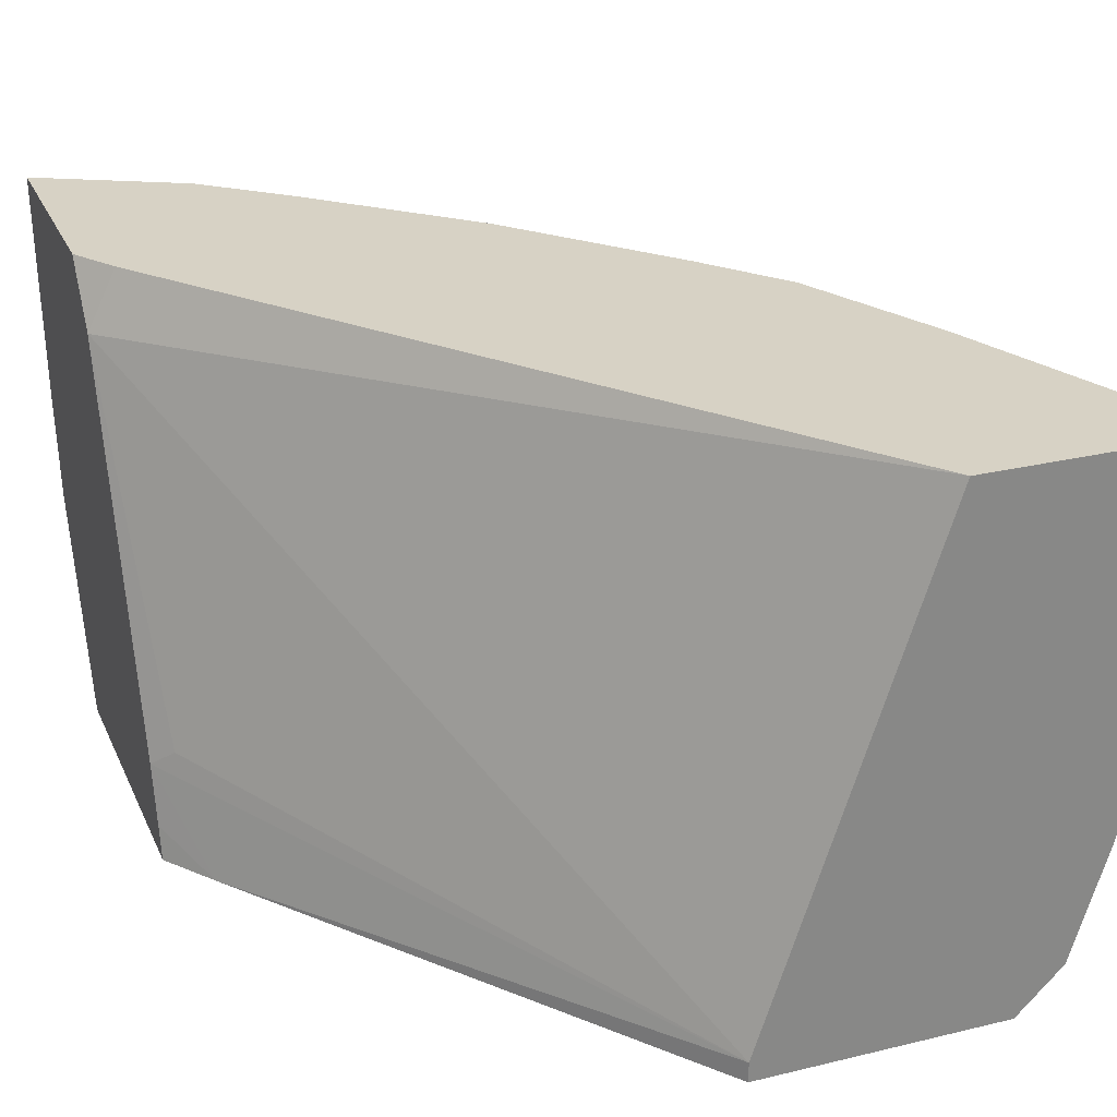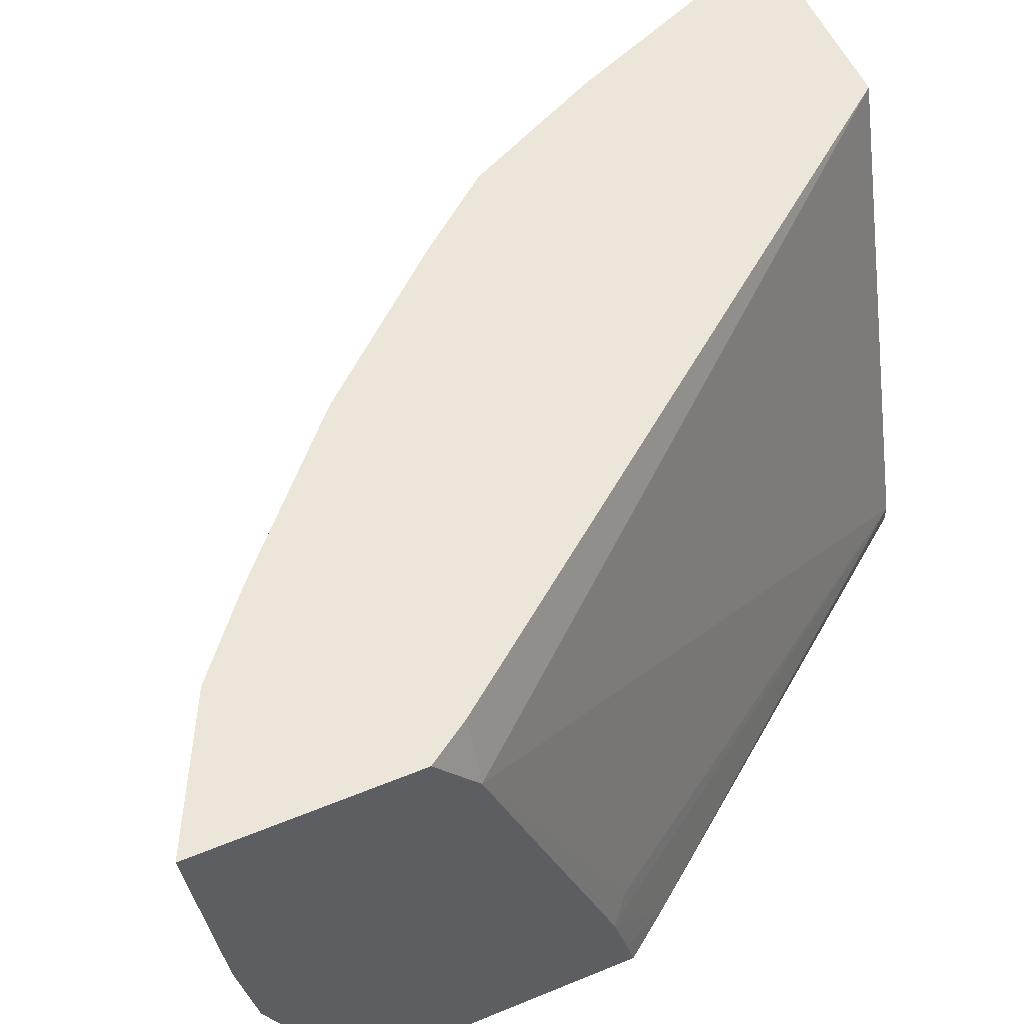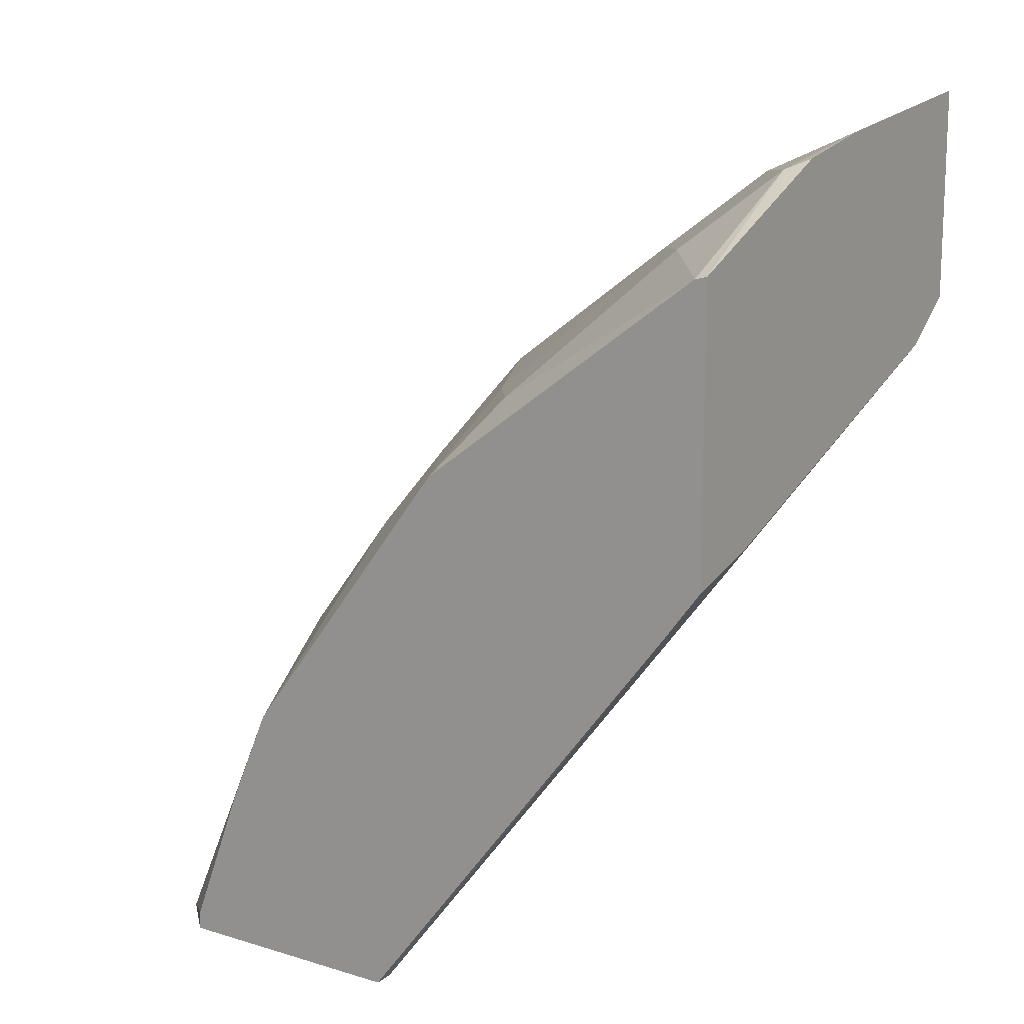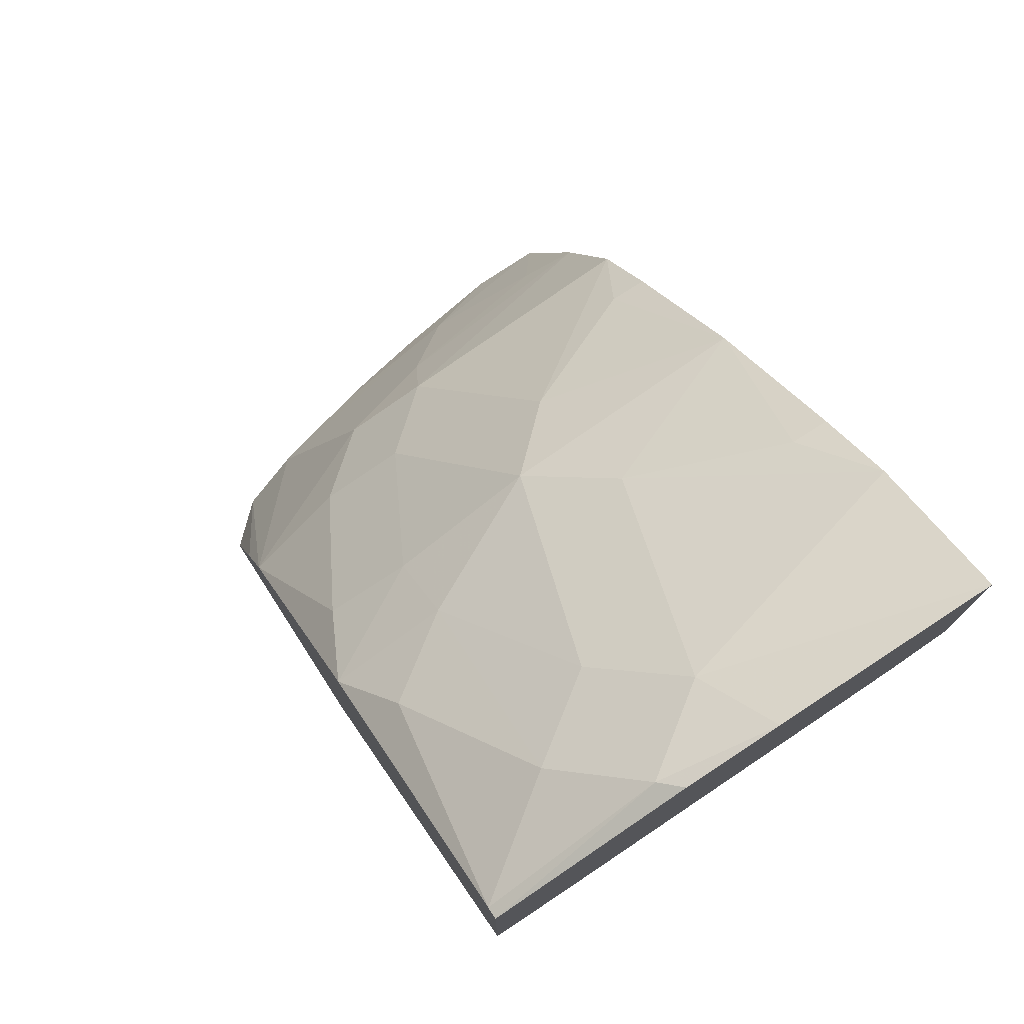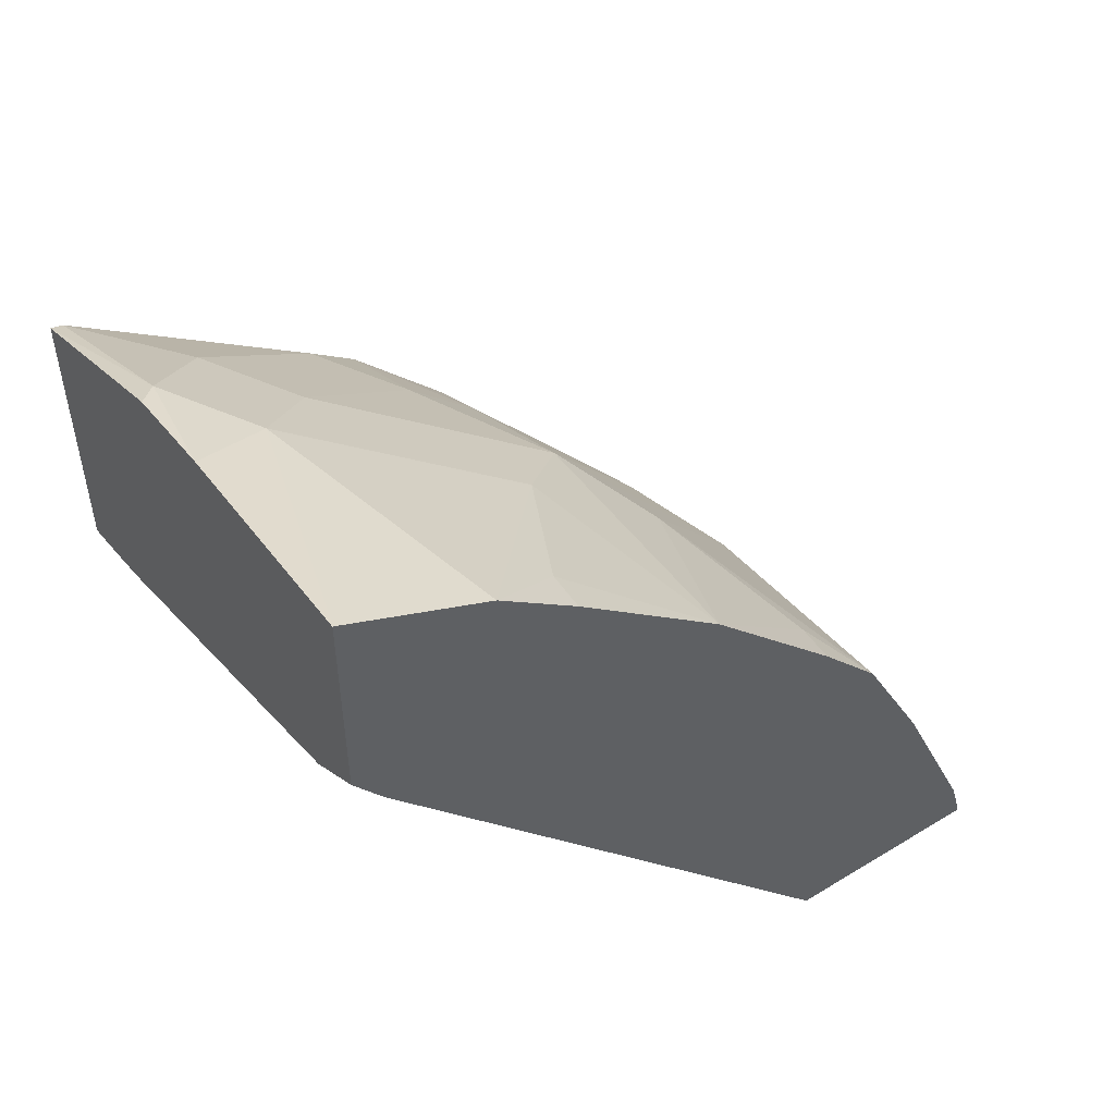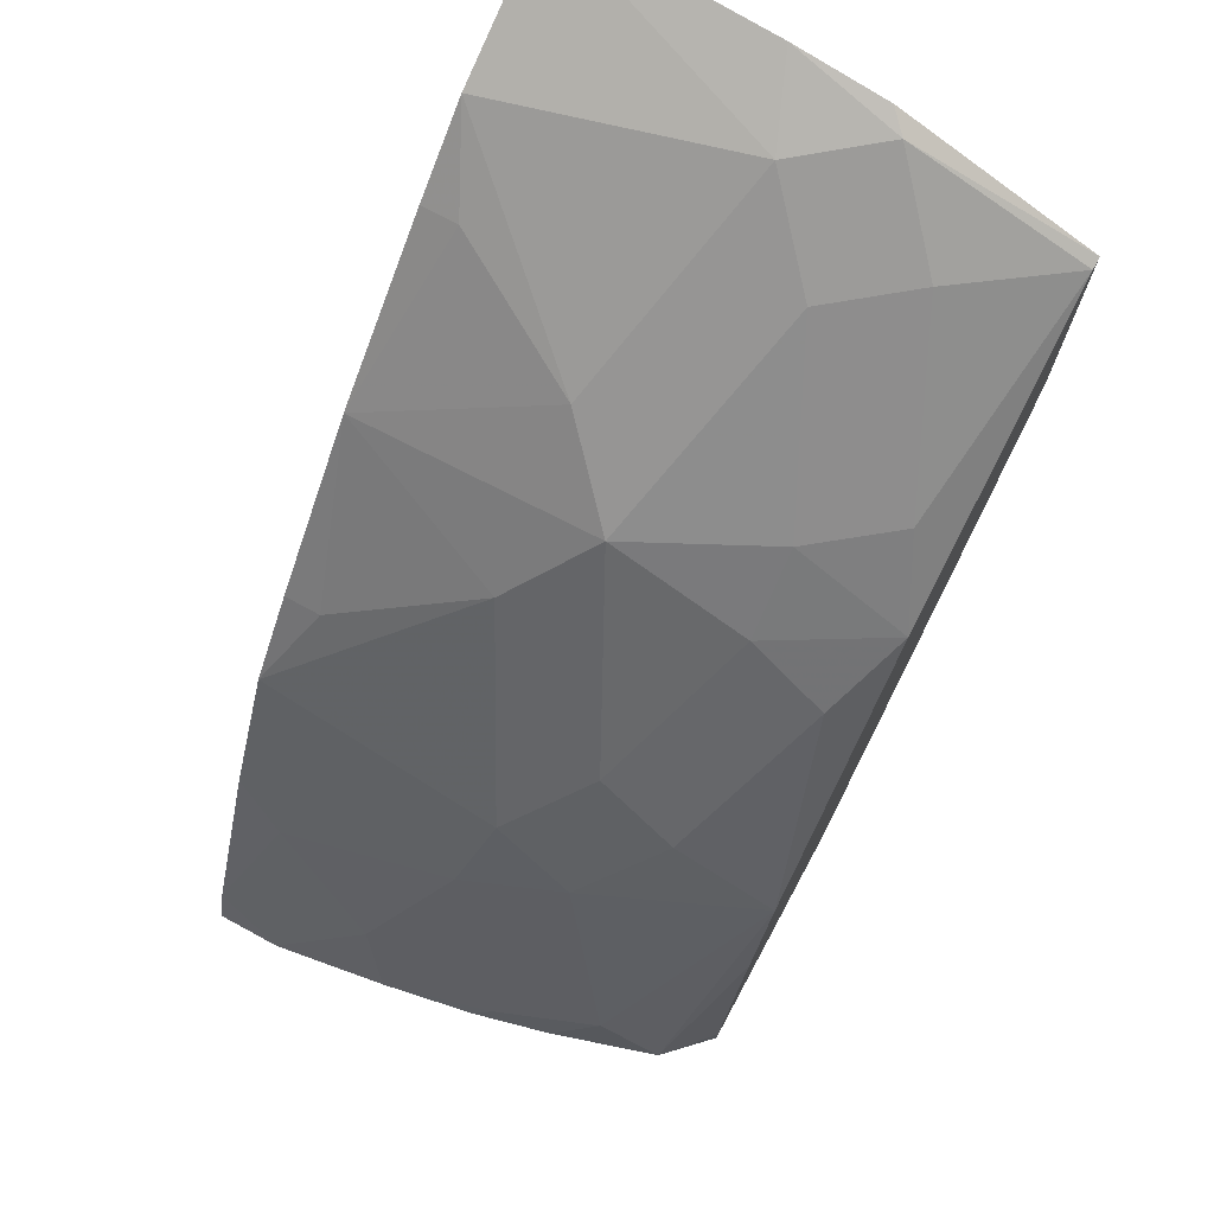
<metadata>
{"format":"obj","ext":"obj","renderer":"f3d","projection":"perspective","resolution":1024,"background":"white","views":[{"elev":27.4,"azim":159.6,"up":"+Y"},{"elev":54.3,"azim":66.4,"up":"+Y"},{"elev":14.5,"azim":33.4,"up":"+Z"},{"elev":76.4,"azim":57.2,"up":"+Z"},{"elev":51.6,"azim":146.4,"up":"+Z"},{"elev":73.5,"azim":-61.6,"up":"+Z"}]}
</metadata>
<code>
v -0.8894 -0.07112 0.3178
v -0.8894 -0.03321 0.3178
v -0.8791 -0.1392 0.3178
v -0.8633 -0.1233 0.37
v -0.8813 -0.03321 0.3469
v -0.7661 -0.03321 0.3178
v -0.8688 -0.1944 0.3178
v -0.8633 -0.2055 0.3289
v -0.8427 -0.2672 0.3495
v -0.8222 -0.1644 0.4522
v -0.8427 -0.06168 0.4317
v -0.8566 -0.03321 0.4045
v -0.6736 -0.3177 0.3178
v -0.4785 -0.03321 0.6839
v -0.4617 -0.06721 0.6838
v -0.8573 -0.2406 0.3178
v -0.838 -0.3036 0.3178
v -0.7563 -0.3291 0.4686
v -0.8016 -0.2261 0.4728
v -0.7947 -0.1781 0.507
v -0.832 -0.03321 0.462
v -0.6736 -0.3291 0.3178
v -0.4728 -0.2672 0.596
v -0.4617 -0.2783 0.6071
v -0.483 -0.3291 0.5651
v -0.4617 -0.03321 0.7087
v -0.8238 -0.3177 0.3178
v -0.8118 -0.3291 0.3291
v -0.7808 -0.3291 0.4113
v -0.7605 -0.2672 0.5139
v -0.633 -0.3291 0.633
v -0.6783 -0.3083 0.596
v -0.7879 -0.2124 0.5002
v -0.7908 -0.03321 0.5442
v -0.7536 -0.2192 0.5481
v -0.6715 -0.1781 0.6714
v -0.7126 -0.137 0.6303
v -0.8125 -0.3291 0.3178
v -0.4617 -0.3105 0.5983
v -0.4617 -0.3291 0.5936
v -0.4617 -0.03321 0.8321
v -0.6715 -0.2603 0.6303
v -0.4686 -0.3291 0.7563
v -0.5961 -0.3083 0.6783
v -0.6304 -0.2603 0.6714
v -0.7536 -0.05482 0.5892
v -0.7536 -0.03321 0.5892
v -0.5481 -0.2192 0.7536
v -0.6304 -0.137 0.7125
v -0.6758 -0.03321 0.6757
v -0.4617 -0.3291 0.7581
v -0.462 -0.03321 0.832
v -0.4617 -0.1597 0.8174
v -0.4728 -0.2261 0.8016
v -0.5139 -0.2672 0.7605
v -0.507 -0.1781 0.7948
v -0.5442 -0.03321 0.7908
v -0.5893 -0.05482 0.7536
v -0.5893 -0.03321 0.7536
v -0.4617 -0.215 0.8071
f 20 35 36
f 20 36 37
f 20 37 34
f 25 39 40
f 31 45 42
f 30 32 42
f 30 42 35
f 30 35 33
f 31 43 44
f 31 44 45
f 27 38 28
f 20 33 35
f 18 43 31
f 19 33 20
f 19 30 33
f 18 32 30
f 18 31 32
f 18 51 43
f 18 40 51
f 18 25 40
f 18 22 25
f 18 38 22
f 18 28 38
f 18 29 28
f 31 42 32
f 20 34 21
f 34 37 46
f 45 55 48
f 35 42 36
f 18 30 19
f 57 59 58
f 54 56 55
f 53 54 60
f 53 56 54
f 52 56 53
f 52 57 56
f 51 60 54
f 50 58 59
f 49 58 50
f 49 57 58
f 49 56 57
f 34 46 47
f 48 55 56
f 44 55 45
f 43 55 44
f 43 54 55
f 43 51 54
f 41 52 53
f 37 50 46
f 36 45 48
f 36 42 45
f 36 50 37
f 36 49 50
f 36 56 49
f 36 48 56
f 46 50 47
f 17 29 18
f 24 39 25
f 17 27 28
f 3 8 4
f 3 7 8
f 2 14 6
f 2 26 14
f 2 41 26
f 2 52 41
f 2 57 52
f 2 59 57
f 2 50 59
f 2 47 50
f 2 34 47
f 2 21 34
f 4 8 9
f 2 12 21
f 1 5 2
f 1 4 5
f 1 3 4
f 1 7 3
f 1 16 7
f 1 17 16
f 1 27 17
f 1 38 27
f 1 22 38
f 1 13 22
f 1 6 13
f 17 28 29
f 2 5 12
f 4 9 10
f 1 2 6
f 4 11 5
f 4 10 11
f 15 24 23
f 15 39 24
f 15 40 39
f 15 51 40
f 15 60 51
f 15 53 60
f 15 41 53
f 15 26 41
f 13 25 22
f 13 24 25
f 13 23 24
f 13 15 23
f 14 26 15
f 10 21 11
f 11 21 12
f 6 15 13
f 7 16 9
f 7 9 8
f 6 14 15
f 9 17 18
f 9 16 17
f 5 11 12
f 9 19 10
f 10 19 20
f 10 20 21
f 9 18 19

</code>
